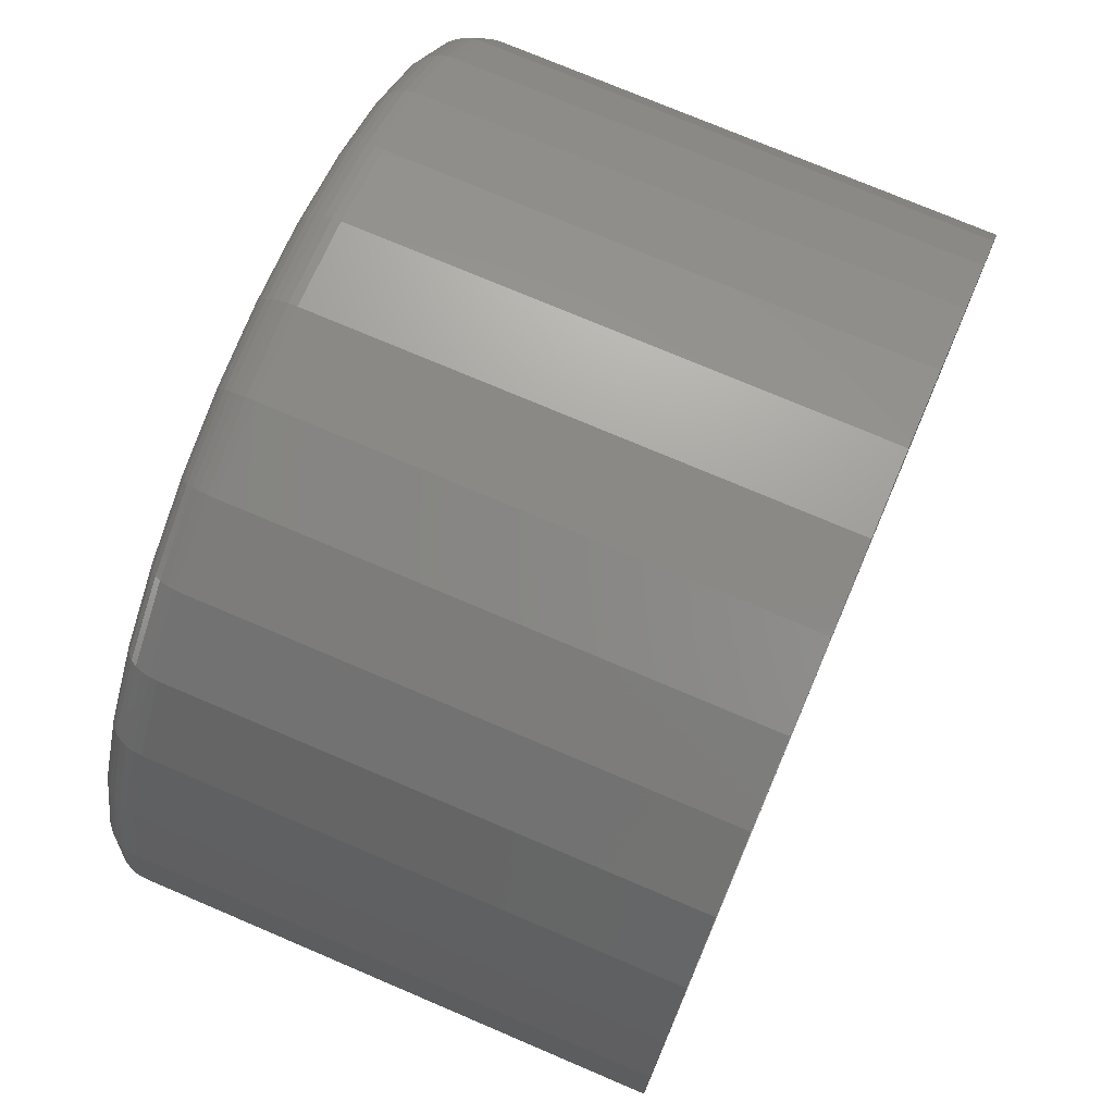
<metadata>
{"format":"stl","ext":"stl","renderer":"f3d","projection":"perspective","resolution":1024,"background":"white","views":[{"elev":74.4,"azim":-66.9,"up":"+Z"}]}
</metadata>
<code>
# stl→obj: 384 verts, 764 faces
v 0.0008224 -0.1484 0.2237
v 0.0008224 -0.1484 0.2471
v -0.04683 -0.1484 0.2424
v -0.09265 -0.1484 0.2285
v -0.04225 -0.1484 0.2194
v -0.1349 -0.1484 0.206
v -0.08368 -0.1484 0.2069
v -0.1219 -0.1484 0.1865
v -0.1719 -0.1484 0.1756
v -0.1219 -0.1484 -0.1807
v -0.1349 -0.1484 -0.2002
v -0.08368 -0.1484 -0.2011
v 0.0008224 -0.1484 -0.2179
v -0.04683 -0.1484 -0.2367
v 0.0008224 -0.1484 -0.2414
v 0.04847 -0.1484 0.2424
v 0.09429 -0.1484 0.2285
v 0.0439 -0.1484 0.2194
v 0.08532 -0.1484 0.2069
v 0.1365 -0.1484 -0.2002
v 0.1735 -0.1484 -0.1698
v 0.1235 -0.1484 -0.1807
v 0.08532 -0.1484 -0.2011
v 0.0439 -0.1484 -0.2137
v 0.09429 -0.1484 -0.2228
v 0.04847 -0.1484 -0.2367
v -0.09265 -0.1484 -0.2228
v -0.04225 -0.1484 -0.2137
v -0.1719 -0.1484 -0.1698
v -0.1553 -0.1484 -0.1533
v -0.2023 -0.1484 -0.1328
v -0.1828 -0.1484 -0.1198
v -0.2248 -0.1484 -0.09059
v -0.2032 -0.1484 -0.08162
v -0.2387 -0.1484 -0.04477
v -0.2157 -0.1484 -0.0402
v -0.2434 -0.1484 0.002878
v -0.22 -0.1484 0.002878
v -0.2387 -0.1484 0.05053
v -0.2157 -0.1484 0.04596
v -0.2248 -0.1484 0.09635
v -0.2032 -0.1484 0.08738
v -0.2023 -0.1484 0.1386
v -0.1828 -0.1484 0.1256
v -0.1553 -0.1484 0.159
v 0.1365 -0.1484 0.206
v 0.1235 -0.1484 0.1865
v 0.1735 -0.1484 0.1756
v 0.157 -0.1484 0.159
v 0.2039 -0.1484 0.1386
v 0.1844 -0.1484 0.1256
v 0.2265 -0.1484 0.09635
v 0.2048 -0.1484 0.08738
v 0.2404 -0.1484 0.05053
v 0.2174 -0.1484 0.04596
v 0.2451 -0.1484 0.002878
v 0.2216 -0.1484 0.002878
v 0.2404 -0.1484 -0.04477
v 0.2174 -0.1484 -0.0402
v 0.2265 -0.1484 -0.09059
v 0.2048 -0.1484 -0.08162
v 0.2039 -0.1484 -0.1328
v 0.1844 -0.1484 -0.1198
v 0.157 -0.1484 -0.1533
v 0.0008224 0.1328 0.2237
v -0.04225 0.1328 0.2194
v -0.08368 0.1328 0.2069
v -0.1219 0.1328 0.1865
v -0.1553 0.1328 0.159
v -0.1828 0.1328 0.1256
v -0.2032 0.1328 0.08738
v -0.2157 0.1328 0.04596
v -0.22 0.1328 0.002878
v 0.0439 0.1328 0.2194
v 0.08532 0.1328 0.2069
v 0.1235 0.1328 0.1865
v 0.157 0.1328 0.159
v 0.1844 0.1328 0.1256
v 0.2048 0.1328 0.08738
v 0.2174 0.1328 0.04596
v 0.2216 0.1328 0.002878
v 0.0008224 0.1328 -0.2179
v 0.0439 0.1328 -0.2137
v 0.08532 0.1328 -0.2011
v 0.1235 0.1328 -0.1807
v 0.157 0.1328 -0.1533
v 0.1844 0.1328 -0.1198
v 0.2048 0.1328 -0.08162
v 0.2174 0.1328 -0.0402
v -0.04225 0.1328 -0.2137
v -0.08368 0.1328 -0.2011
v -0.1219 0.1328 -0.1807
v -0.1553 0.1328 -0.1533
v -0.1828 0.1328 -0.1198
v -0.2032 0.1328 -0.08162
v -0.2157 0.1328 -0.0402
v 0.2451 0.1328 0.002878
v 0.2404 0.1328 -0.04477
v 0.2265 0.1328 -0.09059
v 0.2039 0.1328 -0.1328
v 0.1735 0.1328 -0.1698
v 0.1365 0.1328 -0.2002
v 0.09429 0.1328 -0.2228
v 0.04847 0.1328 -0.2367
v 0.0008224 0.1328 -0.2414
v -0.04683 0.1328 -0.2367
v -0.09265 0.1328 -0.2228
v -0.1349 0.1328 -0.2002
v -0.1719 0.1328 -0.1698
v -0.2023 0.1328 -0.1328
v -0.2248 0.1328 -0.09059
v -0.2387 0.1328 -0.04477
v -0.2434 0.1328 0.002878
v -0.2387 0.1328 0.05053
v -0.2248 0.1328 0.09635
v -0.2023 0.1328 0.1386
v -0.1719 0.1328 0.1756
v -0.1349 0.1328 0.206
v -0.09265 0.1328 0.2285
v -0.04683 0.1328 0.2424
v 0.0008224 0.1328 0.2471
v 0.04847 0.1328 0.2424
v 0.09429 0.1328 0.2285
v 0.1365 0.1328 0.206
v 0.1735 0.1328 0.1756
v 0.2039 0.1328 0.1386
v 0.2265 0.1328 0.09635
v 0.2404 0.1328 0.05053
v 0.0008224 0.1562 0.2237
v 0.0439 0.1562 0.2194
v -0.04225 0.1562 0.2194
v -0.08368 0.1562 0.2069
v 0.08532 0.1562 0.2069
v 0.0439 0.1562 -0.2137
v -0.04225 0.1562 -0.2137
v 0.08532 0.1562 -0.2011
v 0.0008224 0.1562 -0.2179
v -0.08368 0.1562 -0.2011
v -0.1219 0.1562 -0.1807
v 0.1235 0.1562 -0.1807
v -0.1553 0.1562 -0.1533
v 0.157 0.1562 -0.1533
v -0.1828 0.1562 -0.1198
v 0.1844 0.1562 -0.1198
v -0.2032 0.1562 -0.08162
v 0.2048 0.1562 -0.08162
v -0.2157 0.1562 -0.0402
v 0.2174 0.1562 -0.0402
v -0.22 0.1562 0.002878
v 0.2216 0.1562 0.002878
v -0.2157 0.1562 0.04596
v 0.2174 0.1562 0.04596
v -0.2032 0.1562 0.08738
v 0.2048 0.1562 0.08738
v -0.1828 0.1562 0.1256
v 0.1844 0.1562 0.1256
v -0.1553 0.1562 0.159
v 0.157 0.1562 0.159
v -0.1219 0.1562 0.1865
v 0.1235 0.1562 0.1865
v -0.243 0.1374 0.002878
v -0.2383 0.1374 0.05044
v -0.2416 0.1418 0.002878
v -0.237 0.1418 0.05018
v -0.2395 0.1458 0.002878
v -0.2349 0.1458 0.04976
v -0.2366 0.1494 0.002878
v -0.232 0.1494 0.04919
v -0.233 0.1523 0.002878
v -0.2285 0.1523 0.0485
v -0.229 0.1545 0.002878
v -0.2245 0.1545 0.04771
v -0.2246 0.1558 0.002878
v -0.2202 0.1558 0.04685
v 0.2399 0.1374 0.05044
v 0.2446 0.1374 0.002878
v 0.2386 0.1418 0.05018
v 0.2433 0.1418 0.002878
v 0.2365 0.1458 0.04976
v 0.2411 0.1458 0.002878
v 0.2336 0.1494 0.04919
v 0.2382 0.1494 0.002878
v 0.2302 0.1523 0.0485
v 0.2346 0.1523 0.002878
v 0.2262 0.1545 0.04771
v 0.2306 0.1545 0.002878
v 0.2219 0.1558 0.04685
v 0.2262 0.1558 0.002878
v 0.2261 0.1374 0.09617
v 0.2248 0.1418 0.09566
v 0.2228 0.1458 0.09483
v 0.2201 0.1494 0.09372
v 0.2169 0.1523 0.09236
v 0.2131 0.1545 0.09081
v 0.209 0.1558 0.08913
v 0.2035 0.1374 0.1383
v 0.2024 0.1418 0.1376
v 0.2006 0.1458 0.1364
v 0.1982 0.1494 0.1348
v 0.1952 0.1523 0.1328
v 0.1919 0.1545 0.1305
v 0.1882 0.1558 0.1281
v 0.1732 0.1374 0.1753
v 0.1723 0.1418 0.1743
v 0.1707 0.1458 0.1728
v 0.1687 0.1494 0.1707
v 0.1662 0.1523 0.1682
v 0.1633 0.1545 0.1654
v 0.1602 0.1558 0.1622
v 0.1363 0.1374 0.2056
v 0.1355 0.1418 0.2045
v 0.1343 0.1458 0.2027
v 0.1327 0.1494 0.2003
v 0.1307 0.1523 0.1973
v 0.1285 0.1545 0.1939
v 0.126 0.1558 0.1903
v 0.09412 0.1374 0.2281
v 0.09361 0.1418 0.2269
v 0.09278 0.1458 0.2249
v 0.09166 0.1494 0.2222
v 0.0903 0.1523 0.2189
v 0.08875 0.1545 0.2152
v 0.08707 0.1558 0.2111
v 0.04838 0.1374 0.242
v 0.04812 0.1418 0.2407
v 0.0477 0.1458 0.2386
v 0.04713 0.1494 0.2357
v 0.04644 0.1523 0.2322
v 0.04565 0.1545 0.2282
v 0.04479 0.1558 0.2239
v 0.0008224 0.1374 0.2467
v 0.0008224 0.1418 0.2453
v 0.0008224 0.1458 0.2432
v 0.0008224 0.1494 0.2403
v 0.0008224 0.1523 0.2367
v 0.0008224 0.1545 0.2327
v 0.0008224 0.1558 0.2283
v -0.04674 0.1374 0.242
v -0.04648 0.1418 0.2407
v -0.04606 0.1458 0.2386
v -0.04549 0.1494 0.2357
v -0.0448 0.1523 0.2322
v -0.044 0.1545 0.2282
v -0.04315 0.1558 0.2239
v -0.09247 0.1374 0.2281
v -0.09196 0.1418 0.2269
v -0.09113 0.1458 0.2249
v -0.09002 0.1494 0.2222
v -0.08866 0.1523 0.2189
v -0.08711 0.1545 0.2152
v -0.08543 0.1558 0.2111
v -0.1346 0.1374 0.2056
v -0.1339 0.1418 0.2045
v -0.1327 0.1458 0.2027
v -0.1311 0.1494 0.2003
v -0.1291 0.1523 0.1973
v -0.1268 0.1545 0.1939
v -0.1244 0.1558 0.1903
v -0.1716 0.1374 0.1753
v -0.1706 0.1418 0.1743
v -0.1691 0.1458 0.1728
v -0.167 0.1494 0.1707
v -0.1645 0.1523 0.1682
v -0.1617 0.1545 0.1654
v -0.1585 0.1558 0.1622
v -0.2019 0.1374 0.1383
v -0.2008 0.1418 0.1376
v -0.199 0.1458 0.1364
v -0.1966 0.1494 0.1348
v -0.1936 0.1523 0.1328
v -0.1902 0.1545 0.1305
v -0.1866 0.1558 0.1281
v -0.2244 0.1374 0.09617
v -0.2232 0.1418 0.09566
v -0.2212 0.1458 0.09483
v -0.2185 0.1494 0.09372
v -0.2152 0.1523 0.09236
v -0.2115 0.1545 0.09081
v -0.2074 0.1558 0.08913
v 0.2399 0.1374 -0.04468
v 0.2386 0.1418 -0.04442
v 0.2365 0.1458 -0.044
v 0.2336 0.1494 -0.04343
v 0.2302 0.1523 -0.04274
v 0.2262 0.1545 -0.04195
v 0.2219 0.1558 -0.04109
v -0.2383 0.1374 -0.04468
v -0.237 0.1418 -0.04442
v -0.2349 0.1458 -0.044
v -0.232 0.1494 -0.04343
v -0.2285 0.1523 -0.04274
v -0.2245 0.1545 -0.04195
v -0.2202 0.1558 -0.04109
v -0.2244 0.1374 -0.09042
v -0.2232 0.1418 -0.08991
v -0.2212 0.1458 -0.08908
v -0.2185 0.1494 -0.08796
v -0.2152 0.1523 -0.0866
v -0.2115 0.1545 -0.08505
v -0.2074 0.1558 -0.08337
v -0.2019 0.1374 -0.1326
v -0.2008 0.1418 -0.1318
v -0.199 0.1458 -0.1306
v -0.1966 0.1494 -0.129
v -0.1936 0.1523 -0.127
v -0.1902 0.1545 -0.1248
v -0.1866 0.1558 -0.1223
v -0.1716 0.1374 -0.1695
v -0.1706 0.1418 -0.1686
v -0.1691 0.1458 -0.167
v -0.167 0.1494 -0.165
v -0.1645 0.1523 -0.1625
v -0.1617 0.1545 -0.1596
v -0.1585 0.1558 -0.1565
v -0.1346 0.1374 -0.1998
v -0.1339 0.1418 -0.1987
v -0.1327 0.1458 -0.1969
v -0.1311 0.1494 -0.1945
v -0.1291 0.1523 -0.1915
v -0.1268 0.1545 -0.1882
v -0.1244 0.1558 -0.1845
v -0.09247 0.1374 -0.2224
v -0.09196 0.1418 -0.2211
v -0.09113 0.1458 -0.2191
v -0.09002 0.1494 -0.2164
v -0.08866 0.1523 -0.2131
v -0.08711 0.1545 -0.2094
v -0.08543 0.1558 -0.2053
v -0.04674 0.1374 -0.2362
v -0.04648 0.1418 -0.2349
v -0.04606 0.1458 -0.2328
v -0.04549 0.1494 -0.2299
v -0.0448 0.1523 -0.2265
v -0.044 0.1545 -0.2225
v -0.04315 0.1558 -0.2182
v 0.0008224 0.1374 -0.2409
v 0.0008224 0.1418 -0.2396
v 0.0008224 0.1458 -0.2374
v 0.0008224 0.1494 -0.2345
v 0.0008224 0.1523 -0.2309
v 0.0008224 0.1545 -0.2269
v 0.0008224 0.1558 -0.2225
v 0.04838 0.1374 -0.2362
v 0.04812 0.1418 -0.2349
v 0.0477 0.1458 -0.2328
v 0.04713 0.1494 -0.2299
v 0.04644 0.1523 -0.2265
v 0.04565 0.1545 -0.2225
v 0.04479 0.1558 -0.2182
v 0.09412 0.1374 -0.2224
v 0.09361 0.1418 -0.2211
v 0.09278 0.1458 -0.2191
v 0.09166 0.1494 -0.2164
v 0.0903 0.1523 -0.2131
v 0.08875 0.1545 -0.2094
v 0.08707 0.1558 -0.2053
v 0.1363 0.1374 -0.1998
v 0.1355 0.1418 -0.1987
v 0.1343 0.1458 -0.1969
v 0.1327 0.1494 -0.1945
v 0.1307 0.1523 -0.1915
v 0.1285 0.1545 -0.1882
v 0.126 0.1558 -0.1845
v 0.1732 0.1374 -0.1695
v 0.1723 0.1418 -0.1686
v 0.1707 0.1458 -0.167
v 0.1687 0.1494 -0.165
v 0.1662 0.1523 -0.1625
v 0.1633 0.1545 -0.1596
v 0.1602 0.1558 -0.1565
v 0.2035 0.1374 -0.1326
v 0.2024 0.1418 -0.1318
v 0.2006 0.1458 -0.1306
v 0.1982 0.1494 -0.129
v 0.1952 0.1523 -0.127
v 0.1919 0.1545 -0.1248
v 0.1882 0.1558 -0.1223
v 0.2261 0.1374 -0.09042
v 0.2248 0.1418 -0.08991
v 0.2228 0.1458 -0.08908
v 0.2201 0.1494 -0.08796
v 0.2169 0.1523 -0.0866
v 0.2131 0.1545 -0.08505
v 0.209 0.1558 -0.08337
f 1 2 3
f 1 3 4
f 5 1 4
f 4 6 5
f 5 6 7
f 8 7 6
f 6 9 8
f 10 11 12
f 13 14 15
f 16 2 1
f 1 17 16
f 17 1 18
f 17 18 19
f 20 21 22
f 20 22 23
f 20 23 24
f 20 24 25
f 25 24 13
f 26 25 13
f 13 15 26
f 27 14 13
f 27 13 28
f 27 28 12
f 27 12 11
f 11 10 29
f 29 10 30
f 29 30 31
f 31 30 32
f 31 32 33
f 33 32 34
f 33 34 35
f 35 34 36
f 35 36 37
f 37 36 38
f 37 38 39
f 39 38 40
f 39 40 41
f 41 40 42
f 41 42 43
f 43 42 44
f 43 44 9
f 9 44 45
f 9 45 8
f 17 19 46
f 46 19 47
f 46 47 48
f 48 47 49
f 48 49 50
f 50 49 51
f 50 51 52
f 52 51 53
f 52 53 54
f 54 53 55
f 54 55 56
f 56 55 57
f 56 57 58
f 58 57 59
f 58 59 60
f 60 59 61
f 60 61 62
f 62 61 63
f 62 63 21
f 21 63 64
f 21 64 22
f 65 5 66
f 66 5 7
f 66 7 67
f 67 7 8
f 67 8 68
f 68 8 45
f 68 45 69
f 69 45 44
f 69 44 70
f 70 44 42
f 70 42 71
f 71 42 40
f 71 40 72
f 72 40 38
f 72 38 73
f 5 65 1
f 1 65 74
f 1 74 18
f 18 74 75
f 18 75 19
f 19 75 76
f 19 76 47
f 47 76 77
f 47 77 49
f 49 77 78
f 49 78 51
f 51 78 79
f 51 79 53
f 53 79 80
f 53 80 55
f 55 80 81
f 55 81 57
f 82 24 83
f 83 24 23
f 83 23 84
f 84 23 22
f 84 22 85
f 85 22 64
f 85 64 86
f 86 64 63
f 86 63 87
f 87 63 61
f 87 61 88
f 88 61 59
f 88 59 89
f 89 59 57
f 89 57 81
f 24 82 13
f 13 82 90
f 13 90 28
f 28 90 91
f 28 91 12
f 12 91 92
f 12 92 10
f 10 92 93
f 10 93 30
f 30 93 94
f 30 94 32
f 32 94 95
f 32 95 34
f 34 95 96
f 34 96 36
f 36 96 73
f 36 73 38
f 97 56 98
f 98 56 58
f 98 58 99
f 99 58 60
f 99 60 100
f 100 60 62
f 100 62 101
f 101 62 21
f 101 21 102
f 102 21 20
f 102 20 103
f 103 20 25
f 103 25 104
f 104 25 26
f 104 26 105
f 105 26 15
f 105 15 106
f 106 15 14
f 106 14 107
f 107 14 27
f 107 27 108
f 108 27 11
f 108 11 109
f 109 11 29
f 109 29 110
f 110 29 31
f 110 31 111
f 111 31 33
f 111 33 112
f 112 33 35
f 112 35 113
f 113 35 37
f 113 37 114
f 114 37 39
f 114 39 115
f 115 39 41
f 115 41 116
f 116 41 43
f 116 43 117
f 117 43 9
f 117 9 118
f 118 9 6
f 118 6 119
f 119 6 4
f 119 4 120
f 120 4 3
f 120 3 121
f 121 3 2
f 121 2 122
f 122 2 16
f 122 16 123
f 123 16 17
f 123 17 124
f 124 17 46
f 124 46 125
f 125 46 48
f 125 48 126
f 126 48 50
f 126 50 127
f 127 50 52
f 127 52 128
f 128 52 54
f 128 54 97
f 97 54 56
f 129 130 131
f 132 131 130
f 133 132 130
f 134 135 136
f 137 135 134
f 135 138 136
f 136 138 139
f 136 139 140
f 140 139 141
f 140 141 142
f 142 141 143
f 142 143 144
f 144 143 145
f 144 145 146
f 146 145 147
f 146 147 148
f 148 147 149
f 148 149 150
f 150 149 151
f 150 151 152
f 152 151 153
f 152 153 154
f 154 153 155
f 154 155 156
f 156 155 157
f 156 157 158
f 158 157 159
f 158 159 160
f 160 159 132
f 160 132 133
f 113 114 161
f 161 114 162
f 161 162 163
f 163 162 164
f 163 164 165
f 165 164 166
f 165 166 167
f 167 166 168
f 167 168 169
f 169 168 170
f 169 170 171
f 171 170 172
f 171 172 173
f 173 172 174
f 173 174 149
f 149 174 151
f 128 97 175
f 175 97 176
f 175 176 177
f 177 176 178
f 177 178 179
f 179 178 180
f 179 180 181
f 181 180 182
f 181 182 183
f 183 182 184
f 183 184 185
f 185 184 186
f 185 186 187
f 187 186 188
f 187 188 152
f 152 188 150
f 127 128 189
f 189 128 175
f 189 175 190
f 190 175 177
f 190 177 191
f 191 177 179
f 191 179 192
f 192 179 181
f 192 181 193
f 193 181 183
f 193 183 194
f 194 183 185
f 194 185 195
f 195 185 187
f 195 187 154
f 154 187 152
f 126 127 196
f 196 127 189
f 196 189 197
f 197 189 190
f 197 190 198
f 198 190 191
f 198 191 199
f 199 191 192
f 199 192 200
f 200 192 193
f 200 193 201
f 201 193 194
f 201 194 202
f 202 194 195
f 202 195 156
f 156 195 154
f 125 126 203
f 203 126 196
f 203 196 204
f 204 196 197
f 204 197 205
f 205 197 198
f 205 198 206
f 206 198 199
f 206 199 207
f 207 199 200
f 207 200 208
f 208 200 201
f 208 201 209
f 209 201 202
f 209 202 158
f 158 202 156
f 124 125 210
f 210 125 203
f 210 203 211
f 211 203 204
f 211 204 212
f 212 204 205
f 212 205 213
f 213 205 206
f 213 206 214
f 214 206 207
f 214 207 215
f 215 207 208
f 215 208 216
f 216 208 209
f 216 209 160
f 160 209 158
f 123 124 217
f 217 124 210
f 217 210 218
f 218 210 211
f 218 211 219
f 219 211 212
f 219 212 220
f 220 212 213
f 220 213 221
f 221 213 214
f 221 214 222
f 222 214 215
f 222 215 223
f 223 215 216
f 223 216 133
f 133 216 160
f 122 123 224
f 224 123 217
f 224 217 225
f 225 217 218
f 225 218 226
f 226 218 219
f 226 219 227
f 227 219 220
f 227 220 228
f 228 220 221
f 228 221 229
f 229 221 222
f 229 222 230
f 230 222 223
f 230 223 130
f 130 223 133
f 121 122 231
f 231 122 224
f 231 224 232
f 232 224 225
f 232 225 233
f 233 225 226
f 233 226 234
f 234 226 227
f 234 227 235
f 235 227 228
f 235 228 236
f 236 228 229
f 236 229 237
f 237 229 230
f 237 230 129
f 129 230 130
f 120 121 238
f 238 121 231
f 238 231 239
f 239 231 232
f 239 232 240
f 240 232 233
f 240 233 241
f 241 233 234
f 241 234 242
f 242 234 235
f 242 235 243
f 243 235 236
f 243 236 244
f 244 236 237
f 244 237 131
f 131 237 129
f 119 120 245
f 245 120 238
f 245 238 246
f 246 238 239
f 246 239 247
f 247 239 240
f 247 240 248
f 248 240 241
f 248 241 249
f 249 241 242
f 249 242 250
f 250 242 243
f 250 243 251
f 251 243 244
f 251 244 132
f 132 244 131
f 118 119 252
f 252 119 245
f 252 245 253
f 253 245 246
f 253 246 254
f 254 246 247
f 254 247 255
f 255 247 248
f 255 248 256
f 256 248 249
f 256 249 257
f 257 249 250
f 257 250 258
f 258 250 251
f 258 251 159
f 159 251 132
f 117 118 259
f 259 118 252
f 259 252 260
f 260 252 253
f 260 253 261
f 261 253 254
f 261 254 262
f 262 254 255
f 262 255 263
f 263 255 256
f 263 256 264
f 264 256 257
f 264 257 265
f 265 257 258
f 265 258 157
f 157 258 159
f 116 117 266
f 266 117 259
f 266 259 267
f 267 259 260
f 267 260 268
f 268 260 261
f 268 261 269
f 269 261 262
f 269 262 270
f 270 262 263
f 270 263 271
f 271 263 264
f 271 264 272
f 272 264 265
f 272 265 155
f 155 265 157
f 115 116 273
f 273 116 266
f 273 266 274
f 274 266 267
f 274 267 275
f 275 267 268
f 275 268 276
f 276 268 269
f 276 269 277
f 277 269 270
f 277 270 278
f 278 270 271
f 278 271 279
f 279 271 272
f 279 272 153
f 153 272 155
f 114 115 162
f 162 115 273
f 162 273 164
f 164 273 274
f 164 274 166
f 166 274 275
f 166 275 168
f 168 275 276
f 168 276 170
f 170 276 277
f 170 277 172
f 172 277 278
f 172 278 174
f 174 278 279
f 174 279 151
f 151 279 153
f 97 98 176
f 176 98 280
f 176 280 178
f 178 280 281
f 178 281 180
f 180 281 282
f 180 282 182
f 182 282 283
f 182 283 184
f 184 283 284
f 184 284 186
f 186 284 285
f 186 285 188
f 188 285 286
f 188 286 150
f 150 286 148
f 112 113 287
f 287 113 161
f 287 161 288
f 288 161 163
f 288 163 289
f 289 163 165
f 289 165 290
f 290 165 167
f 290 167 291
f 291 167 169
f 291 169 292
f 292 169 171
f 292 171 293
f 293 171 173
f 293 173 147
f 147 173 149
f 111 112 294
f 294 112 287
f 294 287 295
f 295 287 288
f 295 288 296
f 296 288 289
f 296 289 297
f 297 289 290
f 297 290 298
f 298 290 291
f 298 291 299
f 299 291 292
f 299 292 300
f 300 292 293
f 300 293 145
f 145 293 147
f 110 111 301
f 301 111 294
f 301 294 302
f 302 294 295
f 302 295 303
f 303 295 296
f 303 296 304
f 304 296 297
f 304 297 305
f 305 297 298
f 305 298 306
f 306 298 299
f 306 299 307
f 307 299 300
f 307 300 143
f 143 300 145
f 109 110 308
f 308 110 301
f 308 301 309
f 309 301 302
f 309 302 310
f 310 302 303
f 310 303 311
f 311 303 304
f 311 304 312
f 312 304 305
f 312 305 313
f 313 305 306
f 313 306 314
f 314 306 307
f 314 307 141
f 141 307 143
f 108 109 315
f 315 109 308
f 315 308 316
f 316 308 309
f 316 309 317
f 317 309 310
f 317 310 318
f 318 310 311
f 318 311 319
f 319 311 312
f 319 312 320
f 320 312 313
f 320 313 321
f 321 313 314
f 321 314 139
f 139 314 141
f 107 108 322
f 322 108 315
f 322 315 323
f 323 315 316
f 323 316 324
f 324 316 317
f 324 317 325
f 325 317 318
f 325 318 326
f 326 318 319
f 326 319 327
f 327 319 320
f 327 320 328
f 328 320 321
f 328 321 138
f 138 321 139
f 106 107 329
f 329 107 322
f 329 322 330
f 330 322 323
f 330 323 331
f 331 323 324
f 331 324 332
f 332 324 325
f 332 325 333
f 333 325 326
f 333 326 334
f 334 326 327
f 334 327 335
f 335 327 328
f 335 328 135
f 135 328 138
f 105 106 336
f 336 106 329
f 336 329 337
f 337 329 330
f 337 330 338
f 338 330 331
f 338 331 339
f 339 331 332
f 339 332 340
f 340 332 333
f 340 333 341
f 341 333 334
f 341 334 342
f 342 334 335
f 342 335 137
f 137 335 135
f 104 105 343
f 343 105 336
f 343 336 344
f 344 336 337
f 344 337 345
f 345 337 338
f 345 338 346
f 346 338 339
f 346 339 347
f 347 339 340
f 347 340 348
f 348 340 341
f 348 341 349
f 349 341 342
f 349 342 134
f 134 342 137
f 103 104 350
f 350 104 343
f 350 343 351
f 351 343 344
f 351 344 352
f 352 344 345
f 352 345 353
f 353 345 346
f 353 346 354
f 354 346 347
f 354 347 355
f 355 347 348
f 355 348 356
f 356 348 349
f 356 349 136
f 136 349 134
f 102 103 357
f 357 103 350
f 357 350 358
f 358 350 351
f 358 351 359
f 359 351 352
f 359 352 360
f 360 352 353
f 360 353 361
f 361 353 354
f 361 354 362
f 362 354 355
f 362 355 363
f 363 355 356
f 363 356 140
f 140 356 136
f 101 102 364
f 364 102 357
f 364 357 365
f 365 357 358
f 365 358 366
f 366 358 359
f 366 359 367
f 367 359 360
f 367 360 368
f 368 360 361
f 368 361 369
f 369 361 362
f 369 362 370
f 370 362 363
f 370 363 142
f 142 363 140
f 100 101 371
f 371 101 364
f 371 364 372
f 372 364 365
f 372 365 373
f 373 365 366
f 373 366 374
f 374 366 367
f 374 367 375
f 375 367 368
f 375 368 376
f 376 368 369
f 376 369 377
f 377 369 370
f 377 370 144
f 144 370 142
f 99 100 378
f 378 100 371
f 378 371 379
f 379 371 372
f 379 372 380
f 380 372 373
f 380 373 381
f 381 373 374
f 381 374 382
f 382 374 375
f 382 375 383
f 383 375 376
f 383 376 384
f 384 376 377
f 384 377 146
f 146 377 144
f 98 99 280
f 280 99 378
f 280 378 281
f 281 378 379
f 281 379 282
f 282 379 380
f 282 380 283
f 283 380 381
f 283 381 284
f 284 381 382
f 284 382 285
f 285 382 383
f 285 383 286
f 286 383 384
f 286 384 148
f 148 384 146
f 66 74 65
f 74 66 67
f 74 67 75
f 84 90 83
f 83 90 82
f 75 67 76
f 76 67 68
f 76 68 77
f 77 68 69
f 77 69 78
f 78 69 70
f 78 70 79
f 79 70 71
f 79 71 80
f 80 71 72
f 80 72 81
f 81 72 73
f 81 73 89
f 89 73 96
f 89 96 88
f 88 96 95
f 88 95 87
f 87 95 94
f 87 94 86
f 86 94 93
f 86 93 85
f 85 93 92
f 85 92 84
f 84 92 91
f 84 91 90

</code>
